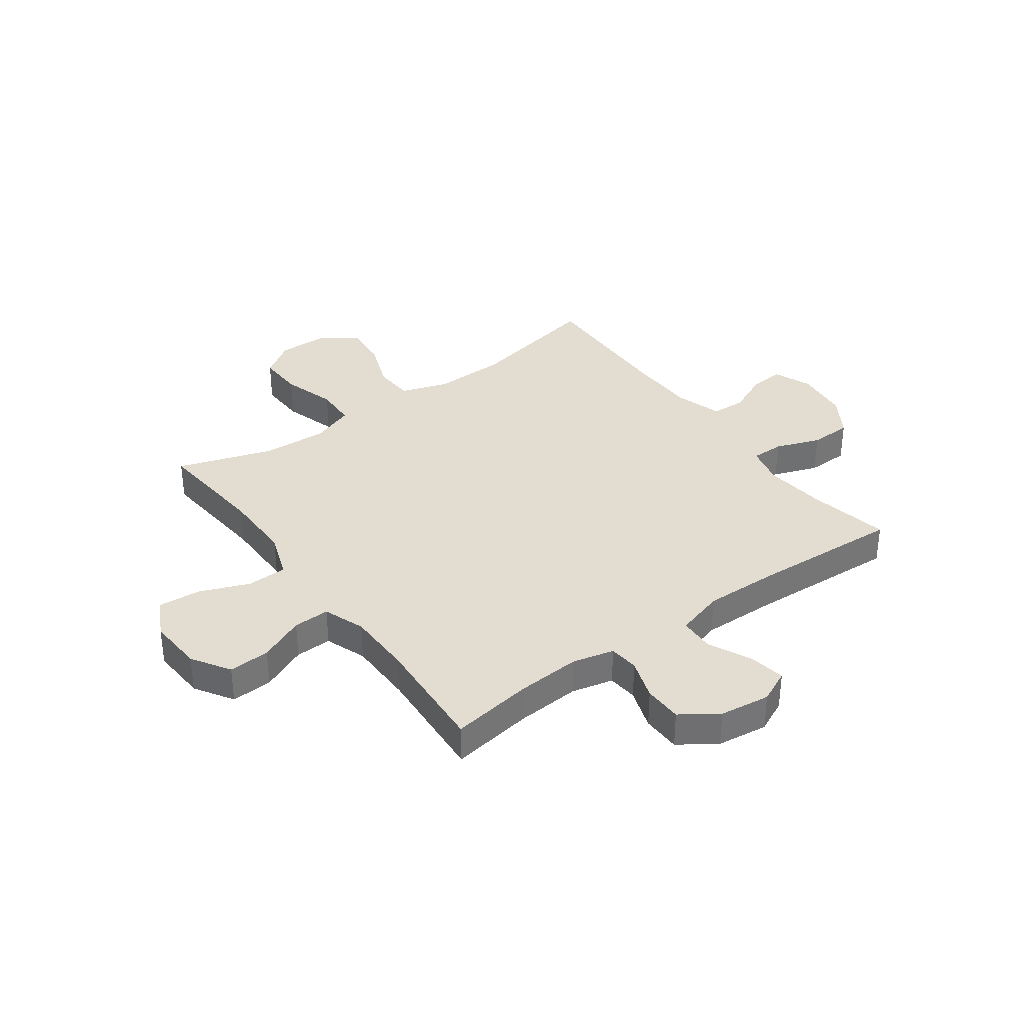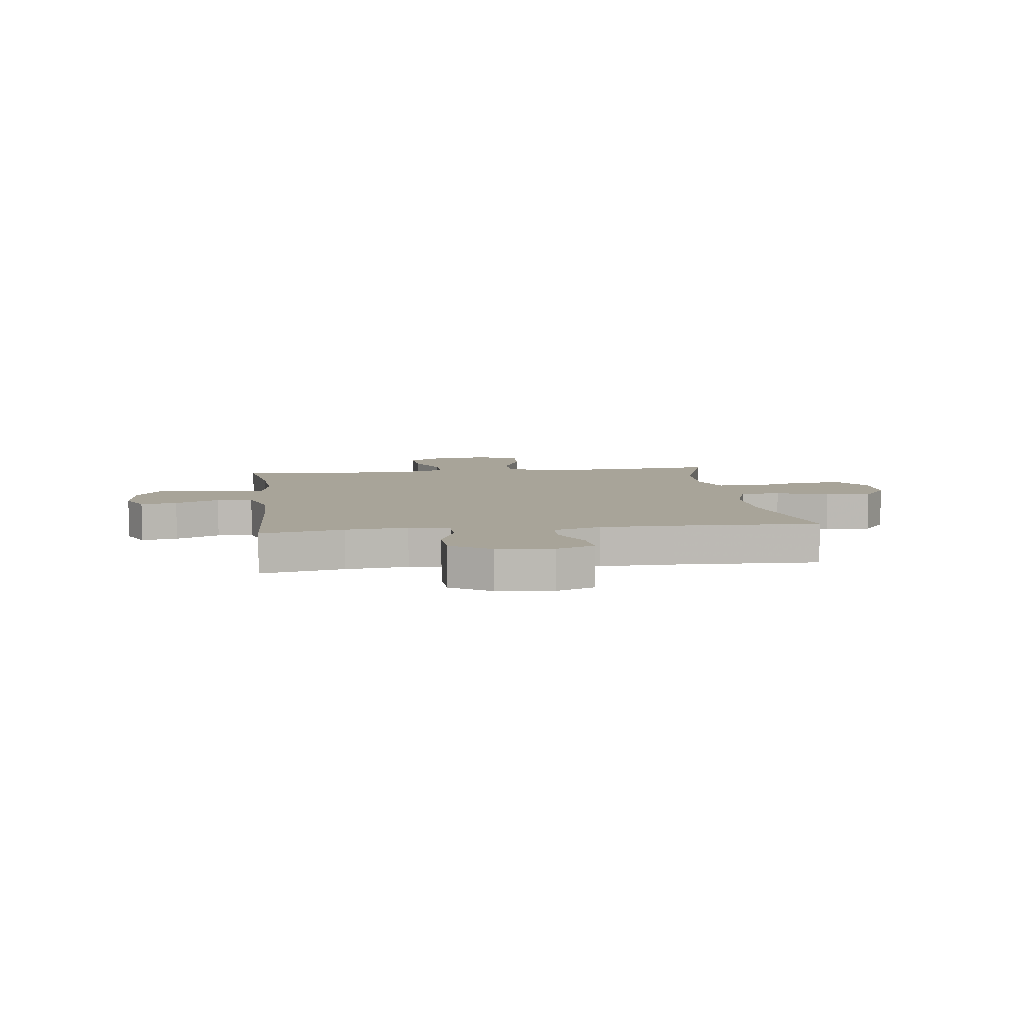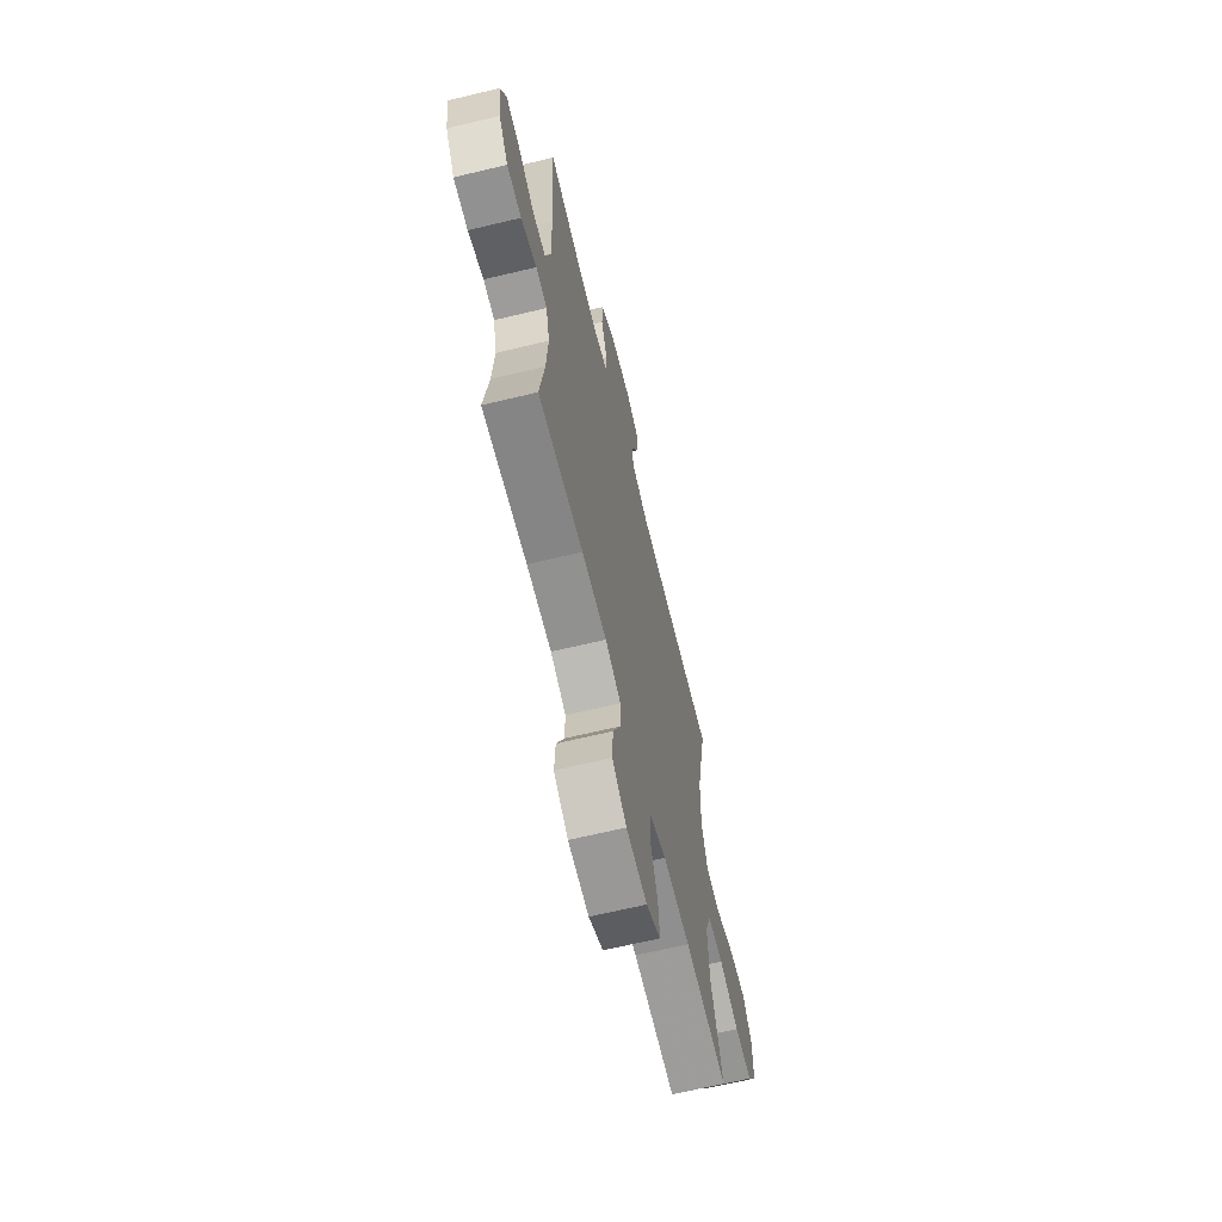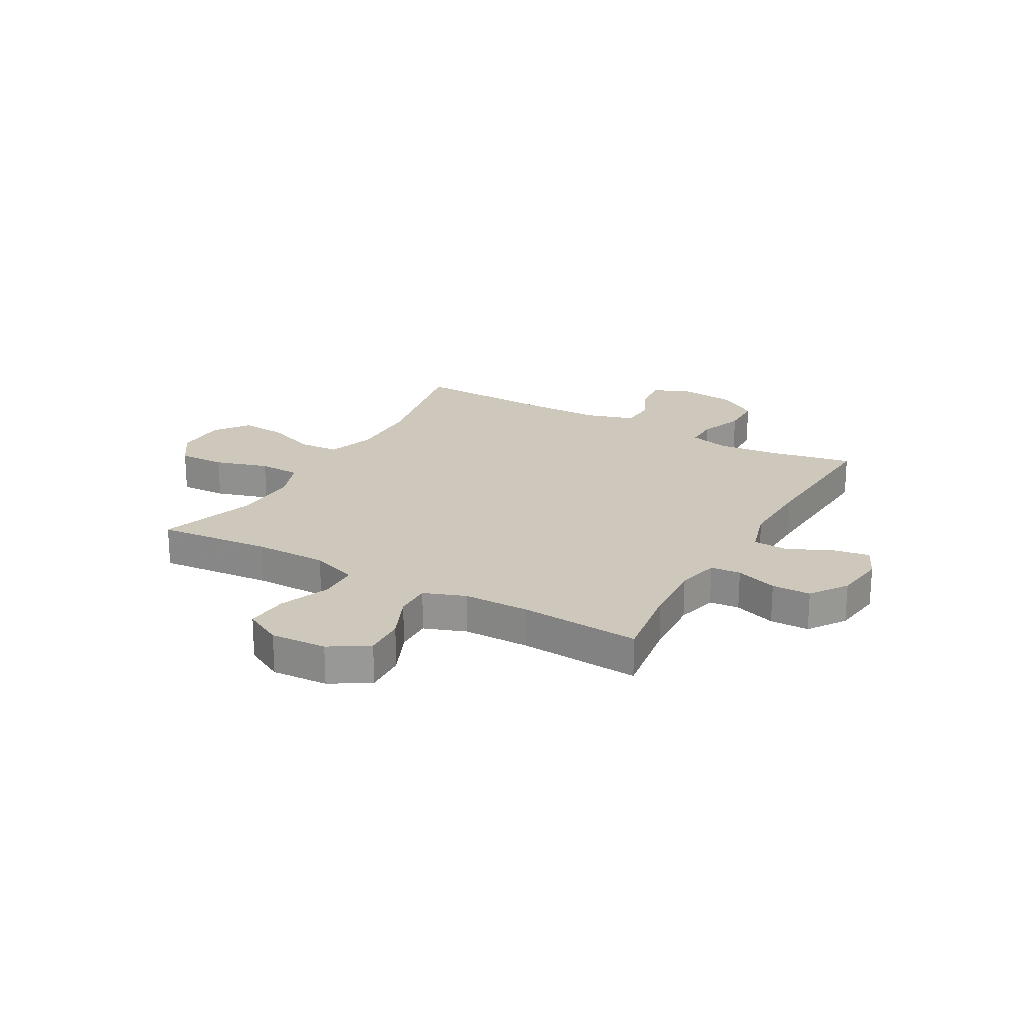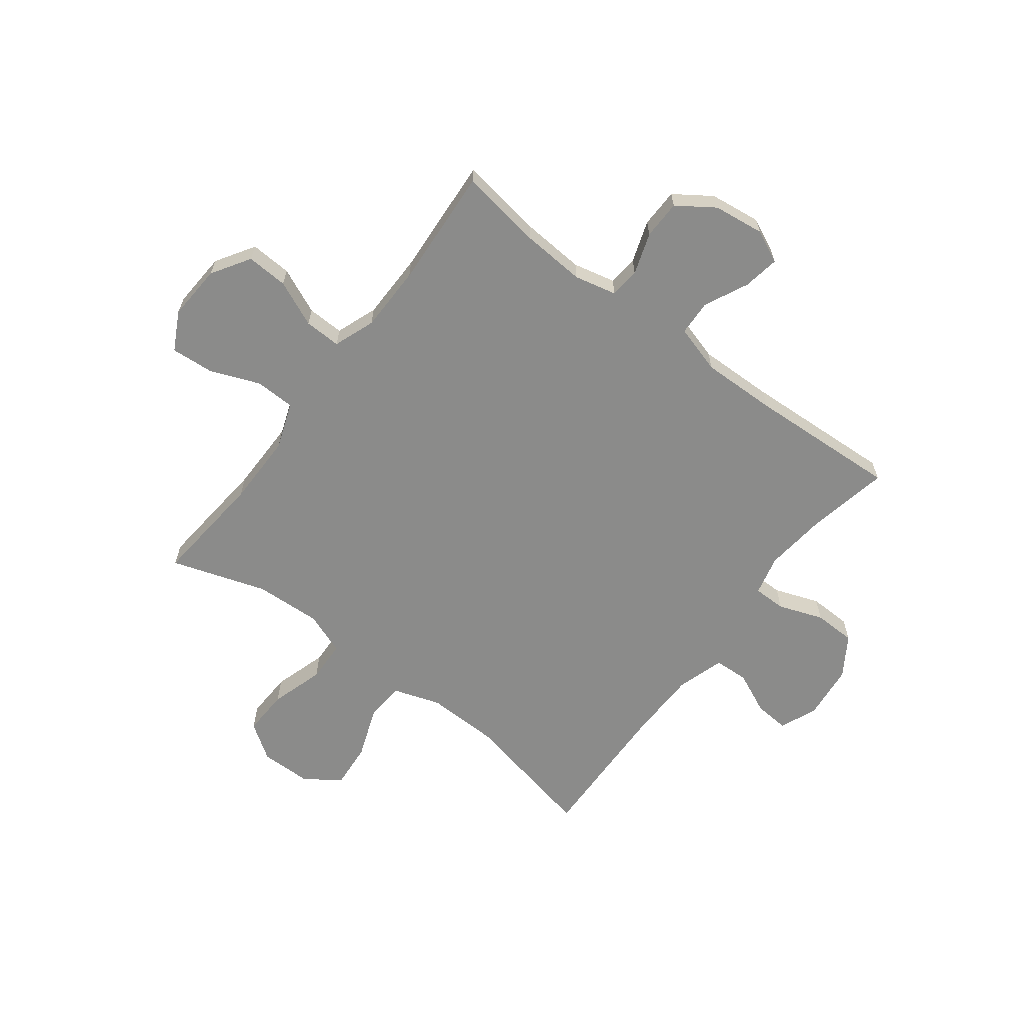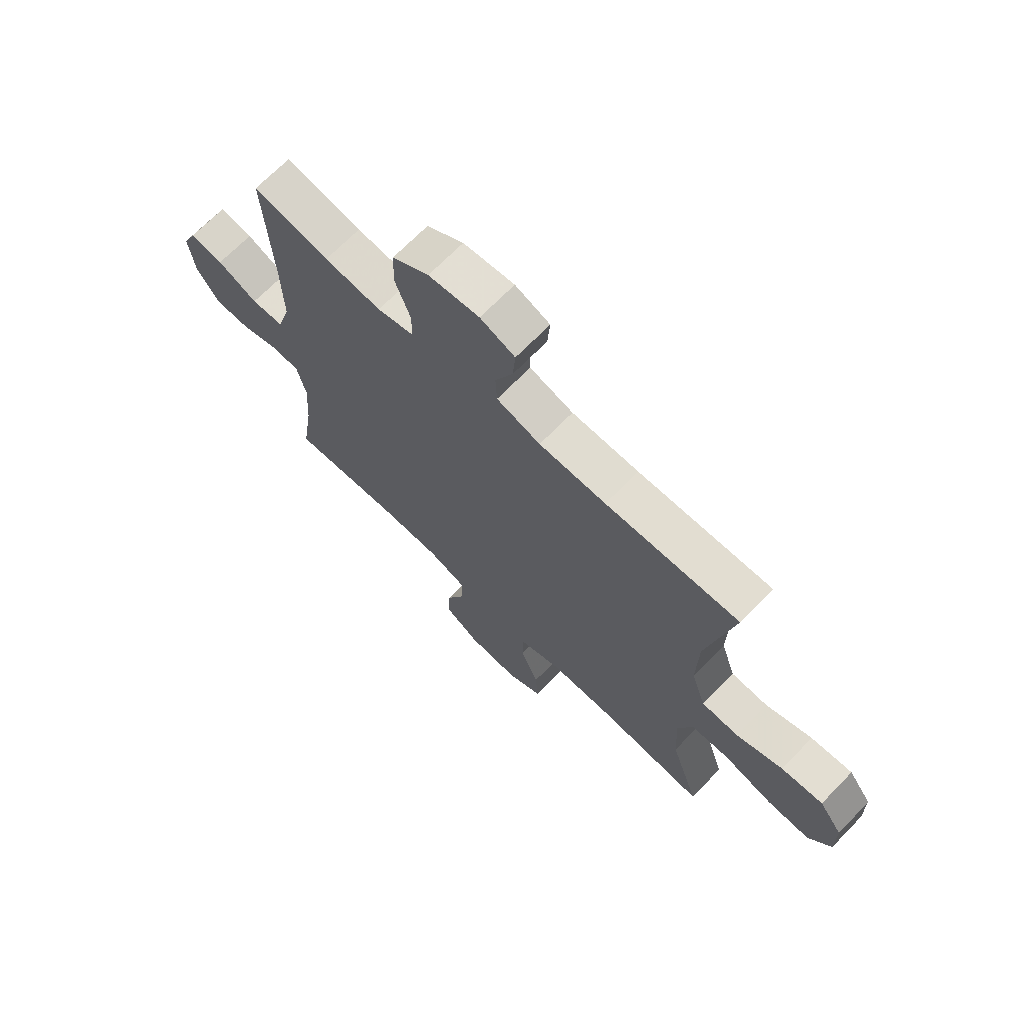
<metadata>
{"format":"obj","ext":"obj","renderer":"f3d","projection":"perspective","resolution":1024,"background":"white","views":[{"elev":35.4,"azim":-126.0,"up":"+Y"},{"elev":7.1,"azim":-7.5,"up":"+Y"},{"elev":-65.4,"azim":-76.4,"up":"+Z"},{"elev":21.8,"azim":-150.5,"up":"+Y"},{"elev":-63.7,"azim":-127.3,"up":"+Y"},{"elev":69.2,"azim":44.2,"up":"+Z"}]}
</metadata>
<code>
v -0.5 0.07 -0.5
v -0.477 0.07 -0.349
v -0.469 0.07 -0.232
v -0.487 0.07 -0.155
v -0.542 0.07 -0.15
v -0.618 0.07 -0.176
v -0.689 0.07 -0.175
v -0.735 0.07 -0.108
v -0.747 0.07 -0.015
v -0.719 0.07 0.045
v -0.653 0.07 0.034
v -0.573 0.07 -0.004
v -0.508 0.07 -0.001
v -0.482 0.07 0.088
v -0.485 0.07 0.225
v -0.5 0.07 0.5
v -0.349 0.07 0.47
v -0.236 0.07 0.458
v -0.163 0.07 0.476
v -0.163 0.07 0.536
v -0.193 0.07 0.618
v -0.191 0.07 0.695
v -0.118 0.07 0.742
v -0.017 0.07 0.753
v 0.052 0.07 0.725
v 0.047 0.07 0.661
v 0.012 0.07 0.584
v 0.015 0.07 0.521
v 0.102 0.07 0.494
v 0.235 0.07 0.492
v 0.5 0.07 0.5
v 0.448 0.07 0.249
v 0.445 0.07 0.116
v 0.474 0.07 0.029
v 0.547 0.07 0.025
v 0.64 0.07 0.06
v 0.723 0.07 0.067
v 0.769 0.07 0.004
v 0.77 0.07 -0.091
v 0.725 0.07 -0.157
v 0.64 0.07 -0.154
v 0.542 0.07 -0.124
v 0.466 0.07 -0.127
v 0.437 0.07 -0.205
v 0.443 0.07 -0.326
v 0.5 0.07 -0.5
v 0.292 0.07 -0.481
v 0.16 0.07 -0.481
v 0.075 0.07 -0.512
v 0.073 0.07 -0.585
v 0.109 0.07 -0.676
v 0.115 0.07 -0.754
v 0.045 0.07 -0.791
v -0.057 0.07 -0.785
v -0.127 0.07 -0.741
v -0.123 0.07 -0.665
v -0.086 0.07 -0.581
v -0.084 0.07 -0.514
v -0.16 0.07 -0.486
v -0.281 0.07 -0.485
v -0.5 0 -0.5
v -0.477 0 -0.349
v -0.469 0 -0.232
v -0.487 0 -0.155
v -0.542 0 -0.15
v -0.618 0 -0.176
v -0.689 0 -0.175
v -0.735 0 -0.108
v -0.747 0 -0.015
v -0.719 0 0.045
v -0.653 0 0.034
v -0.573 0 -0.004
v -0.508 0 -0.001
v -0.482 0 0.088
v -0.485 0 0.225
v -0.5 0 0.5
v -0.349 0 0.47
v -0.236 0 0.458
v -0.163 0 0.476
v -0.163 0 0.536
v -0.193 0 0.618
v -0.191 0 0.695
v -0.118 0 0.742
v -0.017 0 0.753
v 0.052 0 0.725
v 0.047 0 0.661
v 0.012 0 0.584
v 0.015 0 0.521
v 0.102 0 0.494
v 0.235 0 0.492
v 0.5 0 0.5
v 0.448 0 0.249
v 0.445 0 0.116
v 0.474 0 0.029
v 0.547 0 0.025
v 0.64 0 0.06
v 0.723 0 0.067
v 0.769 0 0.004
v 0.77 0 -0.091
v 0.725 0 -0.157
v 0.64 0 -0.154
v 0.542 0 -0.124
v 0.466 0 -0.127
v 0.437 0 -0.205
v 0.443 0 -0.326
v 0.5 0 -0.5
v 0.292 0 -0.481
v 0.16 0 -0.481
v 0.075 0 -0.512
v 0.073 0 -0.585
v 0.109 0 -0.676
v 0.115 0 -0.754
v 0.045 0 -0.791
v -0.057 0 -0.785
v -0.127 0 -0.741
v -0.123 0 -0.665
v -0.086 0 -0.581
v -0.084 0 -0.514
v -0.16 0 -0.486
v -0.281 0 -0.485
f 54 55 56 57
f 54 57 58
f 53 54 58
f 50 51 52 53
f 49 50 53 58
f 48 49 58 59
f 45 46 47
f 44 45 47 48
f 43 44 48 59
f 39 40 41 42
f 39 42 43
f 38 39 43
f 35 36 37 38
f 34 35 38 43
f 33 34 43 59
f 30 31 32
f 29 30 32 33
f 28 29 33 59
f 24 25 26 27
f 20 21 22 23
f 19 20 23 24
f 15 16 17
f 14 15 17 18
f 13 14 18 19
f 9 10 11 12
f 9 12 13
f 8 9 13
f 5 6 7 8
f 4 5 8 13
f 3 4 13 19
f 60 1 2
f 27 28 59 60
f 19 24 27 60
f 2 3 19 60
f 117 116 115 114
f 118 117 114
f 118 114 113
f 113 112 111 110
f 118 113 110 109
f 119 118 109 108
f 107 106 105
f 108 107 105 104
f 119 108 104 103
f 102 101 100 99
f 103 102 99
f 103 99 98
f 98 97 96 95
f 103 98 95 94
f 119 103 94 93
f 92 91 90
f 93 92 90 89
f 119 93 89 88
f 87 86 85 84
f 83 82 81 80
f 84 83 80 79
f 77 76 75
f 78 77 75 74
f 79 78 74 73
f 72 71 70 69
f 73 72 69
f 73 69 68
f 68 67 66 65
f 73 68 65 64
f 79 73 64 63
f 62 61 120
f 120 119 88 87
f 120 87 84 79
f 120 79 63 62
f 1 61 62 2
f 2 62 63 3
f 3 63 64 4
f 4 64 65 5
f 5 65 66 6
f 6 66 67 7
f 7 67 68 8
f 8 68 69 9
f 9 69 70 10
f 10 70 71 11
f 11 71 72 12
f 12 72 73 13
f 13 73 74 14
f 14 74 75 15
f 15 75 76 16
f 16 76 77 17
f 17 77 78 18
f 18 78 79 19
f 19 79 80 20
f 20 80 81 21
f 21 81 82 22
f 22 82 83 23
f 23 83 84 24
f 24 84 85 25
f 25 85 86 26
f 26 86 87 27
f 27 87 88 28
f 28 88 89 29
f 29 89 90 30
f 30 90 91 31
f 31 91 92 32
f 32 92 93 33
f 33 93 94 34
f 34 94 95 35
f 35 95 96 36
f 36 96 97 37
f 37 97 98 38
f 38 98 99 39
f 39 99 100 40
f 40 100 101 41
f 41 101 102 42
f 42 102 103 43
f 43 103 104 44
f 44 104 105 45
f 45 105 106 46
f 46 106 107 47
f 47 107 108 48
f 48 108 109 49
f 49 109 110 50
f 50 110 111 51
f 51 111 112 52
f 52 112 113 53
f 53 113 114 54
f 54 114 115 55
f 55 115 116 56
f 56 116 117 57
f 57 117 118 58
f 58 118 119 59
f 59 119 120 60
f 60 120 61 1

</code>
